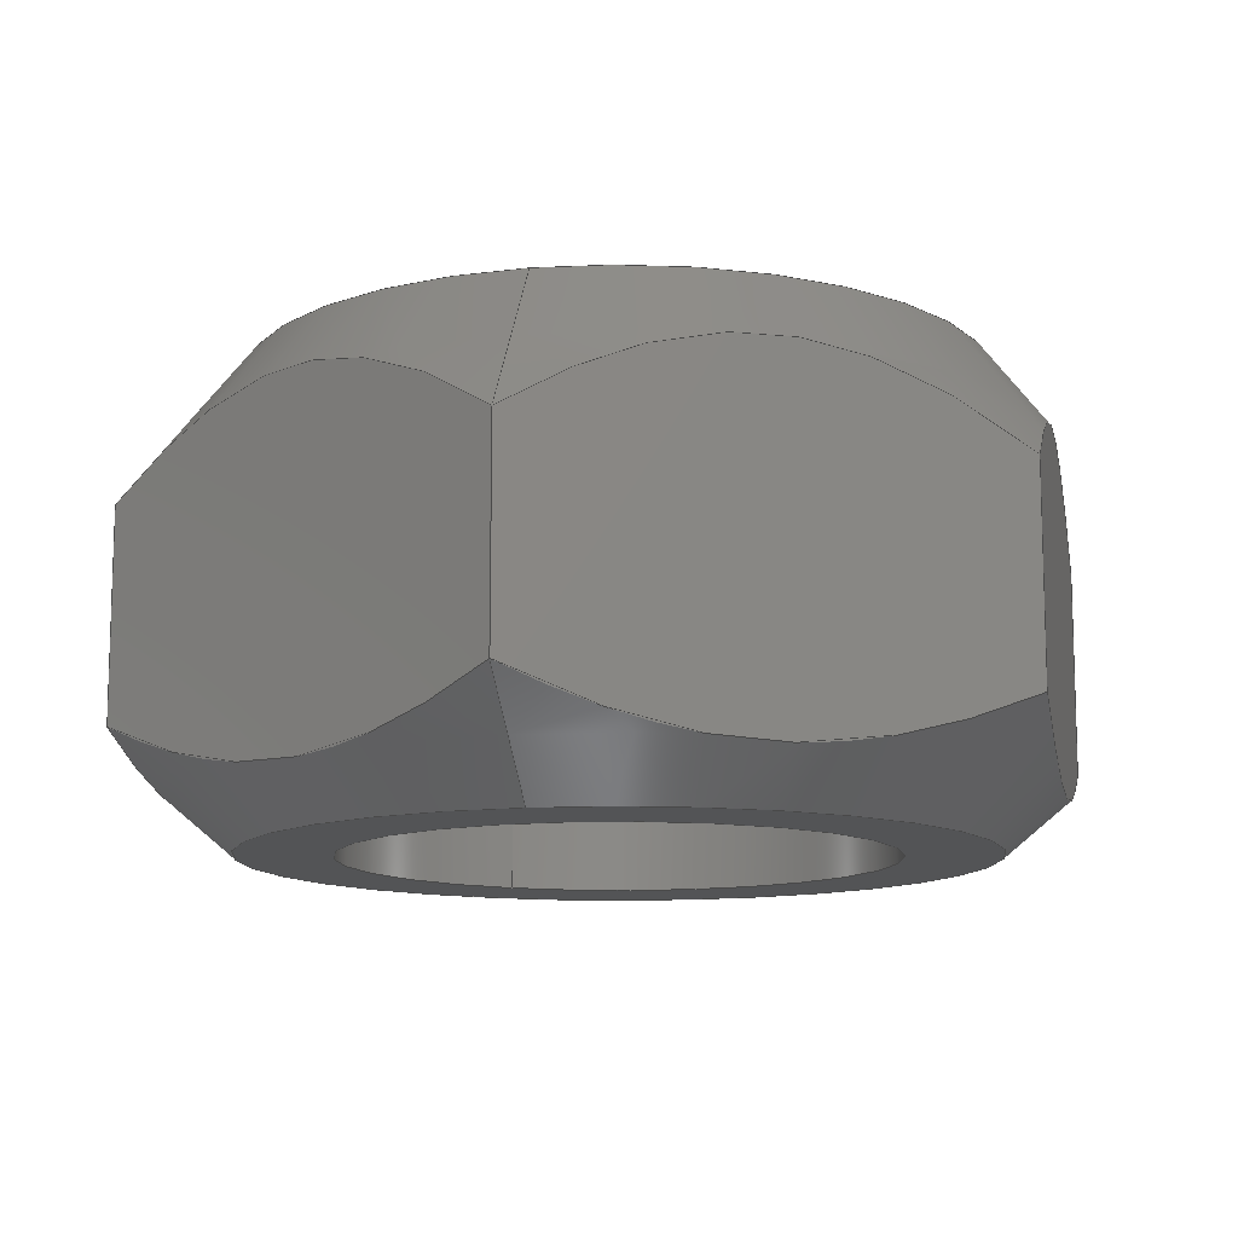
<metadata>
{"format":"step","ext":"stp","renderer":"f3d","projection":"perspective","resolution":1024,"background":"white","views":[{"elev":-11.8,"azim":-114.2,"up":"+Y"}]}
</metadata>
<code>
ISO-10303-21;
DATA;
#1=MECHANICAL_DESIGN_GEOMETRIC_PRESENTATION_REPRESENTATION('',(#4),#349);
#2=SHAPE_REPRESENTATION_RELATIONSHIP('SRR','None',#359,#3);
#3=ADVANCED_BREP_SHAPE_REPRESENTATION('',(#5),#348);
#4=STYLED_ITEM('',(#368),#5);
#5=MANIFOLD_SOLID_BREP('Body1',#189);
#6=FACE_BOUND('',#51,.T.);
#7=FACE_BOUND('',#53,.T.);
#8=PLANE('',#212);
#9=PLANE('',#213);
#10=PLANE('',#214);
#11=PLANE('',#215);
#12=PLANE('',#216);
#13=PLANE('',#217);
#14=PLANE('',#218);
#15=PLANE('',#219);
#16=(
BOUNDED_CURVE()
B_SPLINE_CURVE(2,(#280,#281,#282),.UNSPECIFIED.,.F.,.F.)
B_SPLINE_CURVE_WITH_KNOTS((3,3),(0.1626,1.612),
 .UNSPECIFIED.)
CURVE()
GEOMETRIC_REPRESENTATION_ITEM()
RATIONAL_B_SPLINE_CURVE((1.04,1.201,1.04))
REPRESENTATION_ITEM('')
);
#17=(
BOUNDED_CURVE()
B_SPLINE_CURVE(2,(#284,#285,#286),.UNSPECIFIED.,.F.,.F.)
B_SPLINE_CURVE_WITH_KNOTS((3,3),(0.1626,1.612),
 .UNSPECIFIED.)
CURVE()
GEOMETRIC_REPRESENTATION_ITEM()
RATIONAL_B_SPLINE_CURVE((1.04,1.201,1.04))
REPRESENTATION_ITEM('')
);
#18=(
BOUNDED_CURVE()
B_SPLINE_CURVE(2,(#288,#289,#290),.UNSPECIFIED.,.F.,.F.)
B_SPLINE_CURVE_WITH_KNOTS((3,3),(0.1626,1.612),
 .UNSPECIFIED.)
CURVE()
GEOMETRIC_REPRESENTATION_ITEM()
RATIONAL_B_SPLINE_CURVE((1.04,1.201,1.04))
REPRESENTATION_ITEM('')
);
#19=(
BOUNDED_CURVE()
B_SPLINE_CURVE(2,(#292,#293,#294),.UNSPECIFIED.,.F.,.F.)
B_SPLINE_CURVE_WITH_KNOTS((3,3),(0.1626,1.612),
 .UNSPECIFIED.)
CURVE()
GEOMETRIC_REPRESENTATION_ITEM()
RATIONAL_B_SPLINE_CURVE((1.04,1.201,1.04))
REPRESENTATION_ITEM('')
);
#20=(
BOUNDED_CURVE()
B_SPLINE_CURVE(2,(#296,#297,#298),.UNSPECIFIED.,.F.,.F.)
B_SPLINE_CURVE_WITH_KNOTS((3,3),(0.1626,1.612),
 .UNSPECIFIED.)
CURVE()
GEOMETRIC_REPRESENTATION_ITEM()
RATIONAL_B_SPLINE_CURVE((1.04,1.201,1.04))
REPRESENTATION_ITEM('')
);
#21=(
BOUNDED_CURVE()
B_SPLINE_CURVE(2,(#299,#300,#301),.UNSPECIFIED.,.F.,.F.)
B_SPLINE_CURVE_WITH_KNOTS((3,3),(0.1626,1.612),
 .UNSPECIFIED.)
CURVE()
GEOMETRIC_REPRESENTATION_ITEM()
RATIONAL_B_SPLINE_CURVE((1.04,1.201,1.04))
REPRESENTATION_ITEM('')
);
#22=(
BOUNDED_CURVE()
B_SPLINE_CURVE(2,(#305,#306,#307),.UNSPECIFIED.,.F.,.F.)
B_SPLINE_CURVE_WITH_KNOTS((3,3),(0.08126,1.431),
 .UNSPECIFIED.)
CURVE()
GEOMETRIC_REPRESENTATION_ITEM()
RATIONAL_B_SPLINE_CURVE((1.02,1.178,1.02))
REPRESENTATION_ITEM('')
);
#23=(
BOUNDED_CURVE()
B_SPLINE_CURVE(2,(#309,#310,#311),.UNSPECIFIED.,.F.,.F.)
B_SPLINE_CURVE_WITH_KNOTS((3,3),(0.08126,1.431),
 .UNSPECIFIED.)
CURVE()
GEOMETRIC_REPRESENTATION_ITEM()
RATIONAL_B_SPLINE_CURVE((1.02,1.178,1.02))
REPRESENTATION_ITEM('')
);
#24=(
BOUNDED_CURVE()
B_SPLINE_CURVE(2,(#313,#314,#315),.UNSPECIFIED.,.F.,.F.)
B_SPLINE_CURVE_WITH_KNOTS((3,3),(0.08126,1.431),
 .UNSPECIFIED.)
CURVE()
GEOMETRIC_REPRESENTATION_ITEM()
RATIONAL_B_SPLINE_CURVE((1.02,1.178,1.02))
REPRESENTATION_ITEM('')
);
#25=(
BOUNDED_CURVE()
B_SPLINE_CURVE(2,(#317,#318,#319),.UNSPECIFIED.,.F.,.F.)
B_SPLINE_CURVE_WITH_KNOTS((3,3),(0.08126,1.431),
 .UNSPECIFIED.)
CURVE()
GEOMETRIC_REPRESENTATION_ITEM()
RATIONAL_B_SPLINE_CURVE((1.02,1.178,1.02))
REPRESENTATION_ITEM('')
);
#26=(
BOUNDED_CURVE()
B_SPLINE_CURVE(2,(#321,#322,#323),.UNSPECIFIED.,.F.,.F.)
B_SPLINE_CURVE_WITH_KNOTS((3,3),(0.08126,1.431),
 .UNSPECIFIED.)
CURVE()
GEOMETRIC_REPRESENTATION_ITEM()
RATIONAL_B_SPLINE_CURVE((1.02,1.178,1.02))
REPRESENTATION_ITEM('')
);
#27=(
BOUNDED_CURVE()
B_SPLINE_CURVE(2,(#324,#325,#326),.UNSPECIFIED.,.F.,.F.)
B_SPLINE_CURVE_WITH_KNOTS((3,3),(0.08126,1.431),
 .UNSPECIFIED.)
CURVE()
GEOMETRIC_REPRESENTATION_ITEM()
RATIONAL_B_SPLINE_CURVE((1.02,1.178,1.02))
REPRESENTATION_ITEM('')
);
#28=CONICAL_SURFACE('',#206,0.461,0.6592);
#29=CONICAL_SURFACE('',#209,0.4515,0.8721);
#30=FACE_OUTER_BOUND('',#41,.T.);
#31=FACE_OUTER_BOUND('',#42,.T.);
#32=FACE_OUTER_BOUND('',#43,.T.);
#33=FACE_OUTER_BOUND('',#44,.T.);
#34=FACE_OUTER_BOUND('',#45,.T.);
#35=FACE_OUTER_BOUND('',#46,.T.);
#36=FACE_OUTER_BOUND('',#47,.T.);
#37=FACE_OUTER_BOUND('',#48,.T.);
#38=FACE_OUTER_BOUND('',#49,.T.);
#39=FACE_OUTER_BOUND('',#50,.T.);
#40=FACE_OUTER_BOUND('',#52,.T.);
#41=EDGE_LOOP('',(#123,#124,#125,#126));
#42=EDGE_LOOP('',(#127,#128,#129,#130,#131,#132,#133,#134,#135,#136));
#43=EDGE_LOOP('',(#137,#138,#139,#140,#141,#142,#143,#144,#145,#146));
#44=EDGE_LOOP('',(#147,#148,#149,#150));
#45=EDGE_LOOP('',(#151,#152,#153,#154));
#46=EDGE_LOOP('',(#155,#156,#157,#158));
#47=EDGE_LOOP('',(#159,#160,#161,#162));
#48=EDGE_LOOP('',(#163,#164,#165,#166));
#49=EDGE_LOOP('',(#167,#168,#169,#170));
#50=EDGE_LOOP('',(#171,#172));
#51=EDGE_LOOP('',(#173));
#52=EDGE_LOOP('',(#174,#175));
#53=EDGE_LOOP('',(#176));
#54=LINE('',#270,#63);
#55=LINE('',#278,#64);
#56=LINE('',#328,#65);
#57=LINE('',#333,#66);
#58=LINE('',#334,#67);
#59=LINE('',#336,#68);
#60=LINE('',#338,#69);
#61=LINE('',#340,#70);
#62=LINE('',#342,#71);
#63=VECTOR('',#226,0.2812);
#64=VECTOR('',#235,0.461);
#65=VECTOR('',#238,0.4515);
#66=VECTOR('',#245,0.3937);
#67=VECTOR('',#246,0.3937);
#68=VECTOR('',#249,0.3937);
#69=VECTOR('',#252,0.3937);
#70=VECTOR('',#255,0.3937);
#71=VECTOR('',#258,0.3937);
#72=CIRCLE('',#204,0.2812);
#73=CIRCLE('',#205,0.2812);
#74=CIRCLE('',#207,0.3789);
#75=CIRCLE('',#208,0.3789);
#76=CIRCLE('',#210,0.3789);
#77=CIRCLE('',#211,0.3789);
#78=VERTEX_POINT('',#267);
#79=VERTEX_POINT('',#269);
#80=VERTEX_POINT('',#273);
#81=VERTEX_POINT('',#274);
#82=VERTEX_POINT('',#277);
#83=VERTEX_POINT('',#279);
#84=VERTEX_POINT('',#283);
#85=VERTEX_POINT('',#287);
#86=VERTEX_POINT('',#291);
#87=VERTEX_POINT('',#295);
#88=VERTEX_POINT('',#303);
#89=VERTEX_POINT('',#304);
#90=VERTEX_POINT('',#308);
#91=VERTEX_POINT('',#312);
#92=VERTEX_POINT('',#316);
#93=VERTEX_POINT('',#320);
#94=VERTEX_POINT('',#327);
#95=VERTEX_POINT('',#329);
#96=EDGE_CURVE('',#78,#78,#72,.T.);
#97=EDGE_CURVE('',#78,#79,#54,.T.);
#98=EDGE_CURVE('',#79,#79,#73,.T.);
#99=EDGE_CURVE('',#80,#81,#74,.T.);
#100=EDGE_CURVE('',#81,#80,#75,.T.);
#101=EDGE_CURVE('',#81,#82,#55,.T.);
#102=EDGE_CURVE('',#83,#82,#16,.T.);
#103=EDGE_CURVE('',#84,#83,#17,.T.);
#104=EDGE_CURVE('',#85,#84,#18,.T.);
#105=EDGE_CURVE('',#86,#85,#19,.T.);
#106=EDGE_CURVE('',#87,#86,#20,.T.);
#107=EDGE_CURVE('',#82,#87,#21,.T.);
#108=EDGE_CURVE('',#88,#89,#22,.T.);
#109=EDGE_CURVE('',#90,#88,#23,.T.);
#110=EDGE_CURVE('',#91,#90,#24,.T.);
#111=EDGE_CURVE('',#92,#91,#25,.T.);
#112=EDGE_CURVE('',#93,#92,#26,.T.);
#113=EDGE_CURVE('',#89,#93,#27,.T.);
#114=EDGE_CURVE('',#89,#94,#56,.T.);
#115=EDGE_CURVE('',#95,#94,#76,.T.);
#116=EDGE_CURVE('',#94,#95,#77,.T.);
#117=EDGE_CURVE('',#93,#83,#57,.T.);
#118=EDGE_CURVE('',#92,#84,#58,.T.);
#119=EDGE_CURVE('',#91,#85,#59,.T.);
#120=EDGE_CURVE('',#89,#82,#60,.T.);
#121=EDGE_CURVE('',#88,#87,#61,.T.);
#122=EDGE_CURVE('',#90,#86,#62,.T.);
#123=ORIENTED_EDGE('',*,*,#96,.F.);
#124=ORIENTED_EDGE('',*,*,#97,.T.);
#125=ORIENTED_EDGE('',*,*,#98,.F.);
#126=ORIENTED_EDGE('',*,*,#97,.F.);
#127=ORIENTED_EDGE('',*,*,#99,.F.);
#128=ORIENTED_EDGE('',*,*,#100,.F.);
#129=ORIENTED_EDGE('',*,*,#101,.T.);
#130=ORIENTED_EDGE('',*,*,#102,.F.);
#131=ORIENTED_EDGE('',*,*,#103,.F.);
#132=ORIENTED_EDGE('',*,*,#104,.F.);
#133=ORIENTED_EDGE('',*,*,#105,.F.);
#134=ORIENTED_EDGE('',*,*,#106,.F.);
#135=ORIENTED_EDGE('',*,*,#107,.F.);
#136=ORIENTED_EDGE('',*,*,#101,.F.);
#137=ORIENTED_EDGE('',*,*,#108,.F.);
#138=ORIENTED_EDGE('',*,*,#109,.F.);
#139=ORIENTED_EDGE('',*,*,#110,.F.);
#140=ORIENTED_EDGE('',*,*,#111,.F.);
#141=ORIENTED_EDGE('',*,*,#112,.F.);
#142=ORIENTED_EDGE('',*,*,#113,.F.);
#143=ORIENTED_EDGE('',*,*,#114,.T.);
#144=ORIENTED_EDGE('',*,*,#115,.F.);
#145=ORIENTED_EDGE('',*,*,#116,.F.);
#146=ORIENTED_EDGE('',*,*,#114,.F.);
#147=ORIENTED_EDGE('',*,*,#103,.T.);
#148=ORIENTED_EDGE('',*,*,#117,.F.);
#149=ORIENTED_EDGE('',*,*,#112,.T.);
#150=ORIENTED_EDGE('',*,*,#118,.T.);
#151=ORIENTED_EDGE('',*,*,#104,.T.);
#152=ORIENTED_EDGE('',*,*,#118,.F.);
#153=ORIENTED_EDGE('',*,*,#111,.T.);
#154=ORIENTED_EDGE('',*,*,#119,.T.);
#155=ORIENTED_EDGE('',*,*,#102,.T.);
#156=ORIENTED_EDGE('',*,*,#120,.F.);
#157=ORIENTED_EDGE('',*,*,#113,.T.);
#158=ORIENTED_EDGE('',*,*,#117,.T.);
#159=ORIENTED_EDGE('',*,*,#107,.T.);
#160=ORIENTED_EDGE('',*,*,#121,.F.);
#161=ORIENTED_EDGE('',*,*,#108,.T.);
#162=ORIENTED_EDGE('',*,*,#120,.T.);
#163=ORIENTED_EDGE('',*,*,#106,.T.);
#164=ORIENTED_EDGE('',*,*,#122,.F.);
#165=ORIENTED_EDGE('',*,*,#109,.T.);
#166=ORIENTED_EDGE('',*,*,#121,.T.);
#167=ORIENTED_EDGE('',*,*,#105,.T.);
#168=ORIENTED_EDGE('',*,*,#119,.F.);
#169=ORIENTED_EDGE('',*,*,#110,.T.);
#170=ORIENTED_EDGE('',*,*,#122,.T.);
#171=ORIENTED_EDGE('',*,*,#99,.T.);
#172=ORIENTED_EDGE('',*,*,#100,.T.);
#173=ORIENTED_EDGE('',*,*,#96,.T.);
#174=ORIENTED_EDGE('',*,*,#115,.T.);
#175=ORIENTED_EDGE('',*,*,#116,.T.);
#176=ORIENTED_EDGE('',*,*,#98,.T.);
#177=CYLINDRICAL_SURFACE('',#203,0.2812);
#178=ADVANCED_FACE('',(#30),#177,.F.);
#179=ADVANCED_FACE('',(#31),#28,.T.);
#180=ADVANCED_FACE('',(#32),#29,.T.);
#181=ADVANCED_FACE('',(#33),#8,.T.);
#182=ADVANCED_FACE('',(#34),#9,.T.);
#183=ADVANCED_FACE('',(#35),#10,.T.);
#184=ADVANCED_FACE('',(#36),#11,.T.);
#185=ADVANCED_FACE('',(#37),#12,.T.);
#186=ADVANCED_FACE('',(#38),#13,.T.);
#187=ADVANCED_FACE('',(#39,#6),#14,.T.);
#188=ADVANCED_FACE('',(#40,#7),#15,.F.);
#189=CLOSED_SHELL('',(#178,#179,#180,#181,#182,#183,#184,#185,#186,#187,
#188));
#190=DERIVED_UNIT_ELEMENT(#192,1);
#191=DERIVED_UNIT_ELEMENT(#353,3);
#192=(
MASS_UNIT()
NAMED_UNIT(*)
SI_UNIT(.KILO.,.GRAM.)
);
#193=DERIVED_UNIT((#190,#191));
#194=MEASURE_REPRESENTATION_ITEM('density measure',
POSITIVE_RATIO_MEASURE(7850),#193);
#195=PROPERTY_DEFINITION_REPRESENTATION(#200,#197);
#196=PROPERTY_DEFINITION_REPRESENTATION(#201,#198);
#197=REPRESENTATION('material name',(#199),#348);
#198=REPRESENTATION('density',(#194),#348);
#199=DESCRIPTIVE_REPRESENTATION_ITEM('Steel','Steel');
#200=PROPERTY_DEFINITION('material property','material name',#361);
#201=PROPERTY_DEFINITION('material property','density of part',#361);
#202=AXIS2_PLACEMENT_3D('placement',#265,#220,#221);
#203=AXIS2_PLACEMENT_3D('',#266,#222,#223);
#204=AXIS2_PLACEMENT_3D('',#268,#224,#225);
#205=AXIS2_PLACEMENT_3D('',#271,#227,#228);
#206=AXIS2_PLACEMENT_3D('',#272,#229,#230);
#207=AXIS2_PLACEMENT_3D('',#275,#231,#232);
#208=AXIS2_PLACEMENT_3D('',#276,#233,#234);
#209=AXIS2_PLACEMENT_3D('',#302,#236,#237);
#210=AXIS2_PLACEMENT_3D('',#330,#239,#240);
#211=AXIS2_PLACEMENT_3D('',#331,#241,#242);
#212=AXIS2_PLACEMENT_3D('',#332,#243,#244);
#213=AXIS2_PLACEMENT_3D('',#335,#247,#248);
#214=AXIS2_PLACEMENT_3D('',#337,#250,#251);
#215=AXIS2_PLACEMENT_3D('',#339,#253,#254);
#216=AXIS2_PLACEMENT_3D('',#341,#256,#257);
#217=AXIS2_PLACEMENT_3D('',#343,#259,#260);
#218=AXIS2_PLACEMENT_3D('',#344,#261,#262);
#219=AXIS2_PLACEMENT_3D('',#345,#263,#264);
#220=DIRECTION('axis',(0,0,1));
#221=DIRECTION('refdir',(1,0,0));
#222=DIRECTION('center_axis',(0,-1,0));
#223=DIRECTION('ref_axis',(-1,0,0));
#224=DIRECTION('center_axis',(0,-1,0));
#225=DIRECTION('ref_axis',(-1,0,0));
#226=DIRECTION('',(0,-1,0));
#227=DIRECTION('center_axis',(0,1,0));
#228=DIRECTION('ref_axis',(-1,0,0));
#229=DIRECTION('center_axis',(-1.632e-13,-1,-1.201e-13));
#230=DIRECTION('ref_axis',(0.8055,-2.027e-13,0.5926));
#231=DIRECTION('center_axis',(0,1,0));
#232=DIRECTION('ref_axis',(0.8055,-2.027e-13,0.5926));
#233=DIRECTION('center_axis',(0,1,0));
#234=DIRECTION('ref_axis',(0.8055,-2.027e-13,0.5926));
#235=DIRECTION('',(-0.4933,-0.7905,-0.3629));
#236=DIRECTION('center_axis',(1.632e-13,1,1.201e-13));
#237=DIRECTION('ref_axis',(0.8055,-2.027e-13,0.5926));
#238=DIRECTION('',(0.6167,-0.6432,0.4537));
#239=DIRECTION('center_axis',(0,-1,0));
#240=DIRECTION('ref_axis',(0.8055,-2.027e-13,0.5926));
#241=DIRECTION('center_axis',(0,-1,0));
#242=DIRECTION('ref_axis',(0.8055,-2.027e-13,0.5926));
#243=DIRECTION('center_axis',(-0.5926,0,0.8055));
#244=DIRECTION('ref_axis',(0.8055,0,0.5926));
#245=DIRECTION('',(0,1,0));
#246=DIRECTION('',(0,1,0));
#247=DIRECTION('center_axis',(0.4013,0,0.9159));
#248=DIRECTION('ref_axis',(0.9159,0,-0.4013));
#249=DIRECTION('',(0,1,0));
#250=DIRECTION('center_axis',(-0.9939,0,-0.1104));
#251=DIRECTION('ref_axis',(-0.1104,0,0.9939));
#252=DIRECTION('',(0,1,0));
#253=DIRECTION('center_axis',(-0.4013,0,-0.9159));
#254=DIRECTION('ref_axis',(-0.9159,0,0.4013));
#255=DIRECTION('',(0,1,0));
#256=DIRECTION('center_axis',(0.5926,0,-0.8055));
#257=DIRECTION('ref_axis',(-0.8055,0,-0.5926));
#258=DIRECTION('',(0,1,0));
#259=DIRECTION('center_axis',(0.9939,0,0.1104));
#260=DIRECTION('ref_axis',(0.1104,0,-0.9939));
#261=DIRECTION('center_axis',(0,1,0));
#262=DIRECTION('ref_axis',(0,0,1));
#263=DIRECTION('center_axis',(0,1,0));
#264=DIRECTION('ref_axis',(1,0,0));
#265=CARTESIAN_POINT('',(0,0,0));
#266=CARTESIAN_POINT('Origin',(0,0.4844,0));
#267=CARTESIAN_POINT('',(0.2812,0.4844,-3.444e-17));
#268=CARTESIAN_POINT('Origin',(0,0.4844,0));
#269=CARTESIAN_POINT('',(0.2812,0,-3.444e-17));
#270=CARTESIAN_POINT('',(0.2812,0.4844,3.444e-17));
#271=CARTESIAN_POINT('Origin',(0,0,0));
#272=CARTESIAN_POINT('Origin',(-1.334e-14,0.3784,
-9.776e-15));
#273=CARTESIAN_POINT('',(0.3052,0.4844,0.2245));
#274=CARTESIAN_POINT('',(-0.3052,0.4844,-0.2245));
#275=CARTESIAN_POINT('Origin',(3.957e-15,0.4844,2.946e-15));
#276=CARTESIAN_POINT('Origin',(3.957e-15,0.4844,2.946e-15));
#277=CARTESIAN_POINT('',(-0.4069,0.3214,-0.2994));
#278=CARTESIAN_POINT('',(-0.3713,0.3784,-0.2732));
#279=CARTESIAN_POINT('',(-0.4627,0.3214,0.2027));
#280=CARTESIAN_POINT('Ctrl Pts',(-0.4627,0.3214,0.2027));
#281=CARTESIAN_POINT('Ctrl Pts',(-0.4348,0.4844,-0.04831));
#282=CARTESIAN_POINT('Ctrl Pts',(-0.4069,0.3214,-0.2994));
#283=CARTESIAN_POINT('',(-0.05579,0.3214,0.5021));
#284=CARTESIAN_POINT('Ctrl Pts',(-0.05579,0.3214,
0.5021));
#285=CARTESIAN_POINT('Ctrl Pts',(-0.2593,0.4844,0.3524));
#286=CARTESIAN_POINT('Ctrl Pts',(-0.4627,0.3214,0.2027));
#287=CARTESIAN_POINT('',(0.4069,0.3214,0.2994));
#288=CARTESIAN_POINT('Ctrl Pts',(0.4069,0.3214,0.2994));
#289=CARTESIAN_POINT('Ctrl Pts',(0.1756,0.4844,0.4007));
#290=CARTESIAN_POINT('Ctrl Pts',(-0.05579,0.3214,
0.5021));
#291=CARTESIAN_POINT('',(0.4627,0.3214,-0.2027));
#292=CARTESIAN_POINT('Ctrl Pts',(0.4627,0.3214,-0.2027));
#293=CARTESIAN_POINT('Ctrl Pts',(0.4348,0.4844,0.04831));
#294=CARTESIAN_POINT('Ctrl Pts',(0.4069,0.3214,0.2994));
#295=CARTESIAN_POINT('',(0.05579,0.3214,-0.5021));
#296=CARTESIAN_POINT('Ctrl Pts',(0.05579,0.3214,-0.5021));
#297=CARTESIAN_POINT('Ctrl Pts',(0.2593,0.4844,-0.3524));
#298=CARTESIAN_POINT('Ctrl Pts',(0.4627,0.3214,-0.2027));
#299=CARTESIAN_POINT('Ctrl Pts',(-0.4069,0.3214,-0.2994));
#300=CARTESIAN_POINT('Ctrl Pts',(-0.1756,0.4844,-0.4007));
#301=CARTESIAN_POINT('Ctrl Pts',(0.05579,0.3214,-0.5021));
#302=CARTESIAN_POINT('Origin',(-6.515e-14,0.06103,
-4.789e-14));
#303=CARTESIAN_POINT('',(0.05579,0.1061,-0.5021));
#304=CARTESIAN_POINT('',(-0.4069,0.1061,-0.2994));
#305=CARTESIAN_POINT('Ctrl Pts',(0.05579,0.1061,-0.5021));
#306=CARTESIAN_POINT('Ctrl Pts',(-0.1756,-2.185e-17,
-0.4007));
#307=CARTESIAN_POINT('Ctrl Pts',(-0.4069,0.1061,-0.2994));
#308=CARTESIAN_POINT('',(0.4627,0.1061,-0.2027));
#309=CARTESIAN_POINT('Ctrl Pts',(0.4627,0.1061,-0.2027));
#310=CARTESIAN_POINT('Ctrl Pts',(0.2593,-1.543e-14,
-0.3524));
#311=CARTESIAN_POINT('Ctrl Pts',(0.05579,0.1061,-0.5021));
#312=CARTESIAN_POINT('',(0.4069,0.1061,0.2994));
#313=CARTESIAN_POINT('Ctrl Pts',(0.4069,0.1061,0.2994));
#314=CARTESIAN_POINT('Ctrl Pts',(0.4348,-7.452e-15,
0.04831));
#315=CARTESIAN_POINT('Ctrl Pts',(0.4627,0.1061,-0.2027));
#316=CARTESIAN_POINT('',(-0.05579,0.1061,0.5021));
#317=CARTESIAN_POINT('Ctrl Pts',(-0.05579,0.1061,
0.5021));
#318=CARTESIAN_POINT('Ctrl Pts',(0.1756,-1.126e-14,
0.4007));
#319=CARTESIAN_POINT('Ctrl Pts',(0.4069,0.1061,0.2994));
#320=CARTESIAN_POINT('',(-0.4627,0.1061,0.2027));
#321=CARTESIAN_POINT('Ctrl Pts',(-0.4627,0.1061,0.2027));
#322=CARTESIAN_POINT('Ctrl Pts',(-0.2593,-4.546e-15,
0.3524));
#323=CARTESIAN_POINT('Ctrl Pts',(-0.05579,0.1061,
0.5021));
#324=CARTESIAN_POINT('Ctrl Pts',(-0.4069,0.1061,-0.2994));
#325=CARTESIAN_POINT('Ctrl Pts',(-0.4348,1.136e-15,
-0.04831));
#326=CARTESIAN_POINT('Ctrl Pts',(-0.4627,0.1061,0.2027));
#327=CARTESIAN_POINT('',(-0.3052,7.675e-14,-0.2245));
#328=CARTESIAN_POINT('',(-0.3637,0.06103,-0.2676));
#329=CARTESIAN_POINT('',(0.3052,0,0.2245));
#330=CARTESIAN_POINT('Origin',(-7.511e-14,0,-5.522e-14));
#331=CARTESIAN_POINT('Origin',(-7.511e-14,0,-5.522e-14));
#332=CARTESIAN_POINT('Origin',(-0.4627,0,0.2027));
#333=CARTESIAN_POINT('',(-0.4627,0,0.2027));
#334=CARTESIAN_POINT('',(-0.05579,0,0.5021));
#335=CARTESIAN_POINT('Origin',(-0.05579,0,0.5021));
#336=CARTESIAN_POINT('',(0.4069,0,0.2994));
#337=CARTESIAN_POINT('Origin',(-0.4069,0,-0.2994));
#338=CARTESIAN_POINT('',(-0.4069,0,-0.2994));
#339=CARTESIAN_POINT('Origin',(0.05579,0,-0.5021));
#340=CARTESIAN_POINT('',(0.05579,0,-0.5021));
#341=CARTESIAN_POINT('Origin',(0.4627,0,-0.2027));
#342=CARTESIAN_POINT('',(0.4627,0,-0.2027));
#343=CARTESIAN_POINT('Origin',(0.4069,0,0.2994));
#344=CARTESIAN_POINT('Origin',(9.616e-16,0.4844,3.584e-15));
#345=CARTESIAN_POINT('Origin',(9.616e-16,0,3.584e-15));
#346=UNCERTAINTY_MEASURE_WITH_UNIT(LENGTH_MEASURE(0.0003937),
#351,'DISTANCE_ACCURACY_VALUE',
'Maximum model space distance between geometric entities at asserted c
onnectivities');
#347=UNCERTAINTY_MEASURE_WITH_UNIT(LENGTH_MEASURE(0.0003937),
#351,'DISTANCE_ACCURACY_VALUE',
'Maximum model space distance between geometric entities at asserted c
onnectivities');
#348=(
GEOMETRIC_REPRESENTATION_CONTEXT(3)
GLOBAL_UNCERTAINTY_ASSIGNED_CONTEXT((#346))
GLOBAL_UNIT_ASSIGNED_CONTEXT((#351,#356,#355))
REPRESENTATION_CONTEXT('','3D')
);
#349=(
GEOMETRIC_REPRESENTATION_CONTEXT(3)
GLOBAL_UNCERTAINTY_ASSIGNED_CONTEXT((#347))
GLOBAL_UNIT_ASSIGNED_CONTEXT((#351,#356,#355))
REPRESENTATION_CONTEXT('','3D')
);
#350=DIMENSIONAL_EXPONENTS(1,0,0,0,0,0,0);
#351=(
CONVERSION_BASED_UNIT('inch',#354)
LENGTH_UNIT()
NAMED_UNIT(#350)
);
#352=(
LENGTH_UNIT()
NAMED_UNIT(*)
SI_UNIT(.MILLI.,.METRE.)
);
#353=(
LENGTH_UNIT()
NAMED_UNIT(*)
SI_UNIT($,.METRE.)
);
#354=LENGTH_MEASURE_WITH_UNIT(LENGTH_MEASURE(25.4),#352);
#355=(
NAMED_UNIT(*)
SI_UNIT($,.STERADIAN.)
SOLID_ANGLE_UNIT()
);
#356=(
NAMED_UNIT(*)
PLANE_ANGLE_UNIT()
SI_UNIT($,.RADIAN.)
);
#357=SHAPE_DEFINITION_REPRESENTATION(#358,#359);
#358=PRODUCT_DEFINITION_SHAPE('',$,#361);
#359=SHAPE_REPRESENTATION('',(#202),#348);
#360=PRODUCT_DEFINITION_CONTEXT('part definition',#365,'design');
#361=PRODUCT_DEFINITION('(Unsaved)','(Unsaved)',#362,#360);
#362=PRODUCT_DEFINITION_FORMATION('',$,#367);
#363=PRODUCT_RELATED_PRODUCT_CATEGORY('(Unsaved)','(Unsaved)',(#367));
#364=APPLICATION_PROTOCOL_DEFINITION('international standard',
'automotive_design',2009,#365);
#365=APPLICATION_CONTEXT(
'Core Data for Automotive Mechanical Design Process');
#366=PRODUCT_CONTEXT('part definition',#365,'mechanical');
#367=PRODUCT('(Unsaved)','(Unsaved)',$,(#366));
#368=PRESENTATION_STYLE_ASSIGNMENT((#369));
#369=SURFACE_STYLE_USAGE(.BOTH.,#370);
#370=SURFACE_SIDE_STYLE('',(#371));
#371=SURFACE_STYLE_FILL_AREA(#372);
#372=FILL_AREA_STYLE('Steel - Satin',(#373));
#373=FILL_AREA_STYLE_COLOUR('Steel - Satin',#374);
#374=COLOUR_RGB('Steel - Satin',0.6275,0.6275,0.6275);
ENDSEC;
END-ISO-10303-21;

</code>
